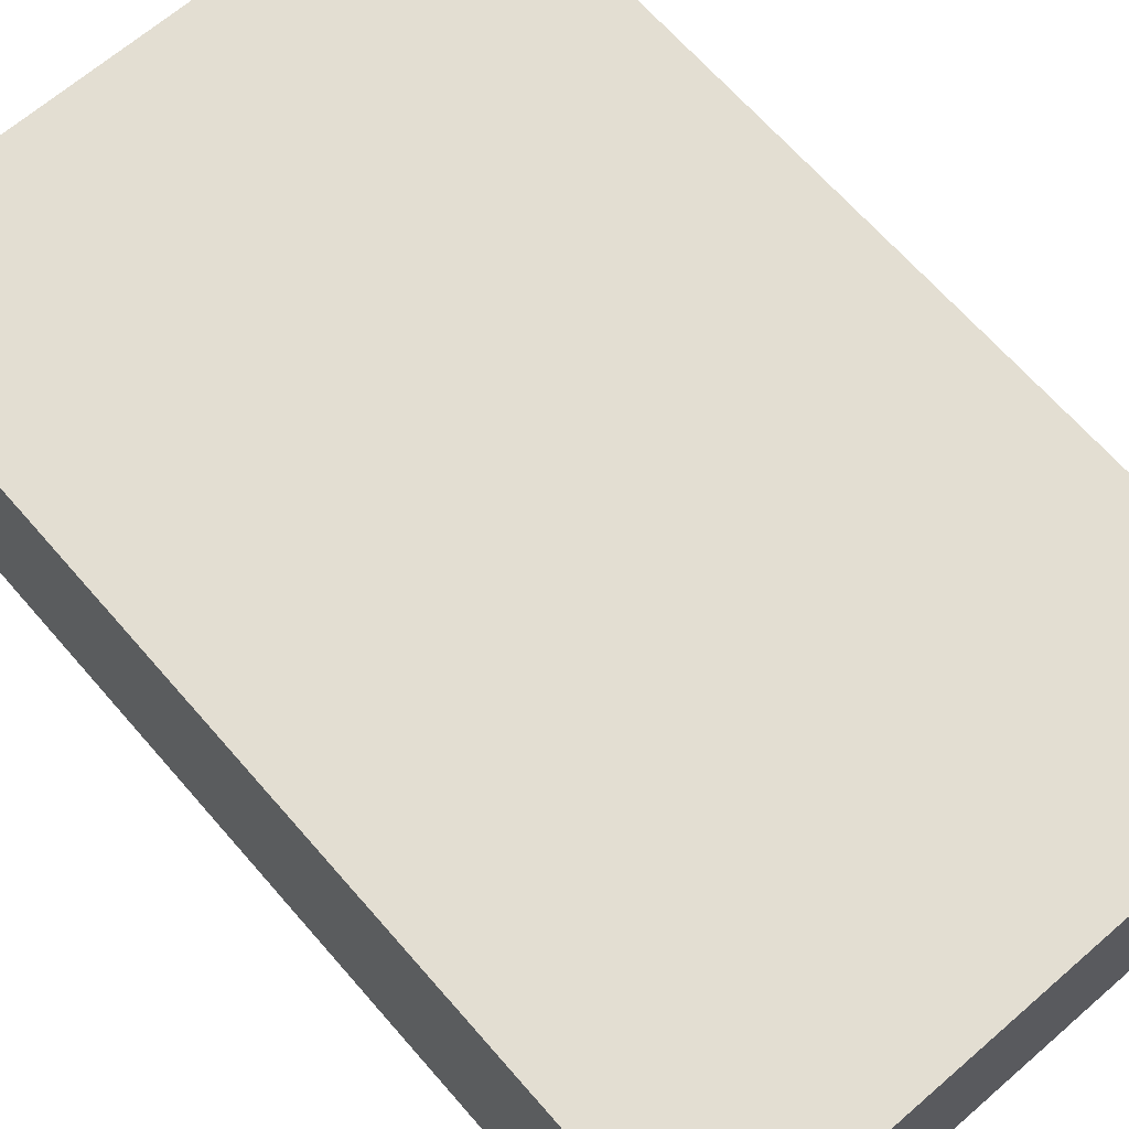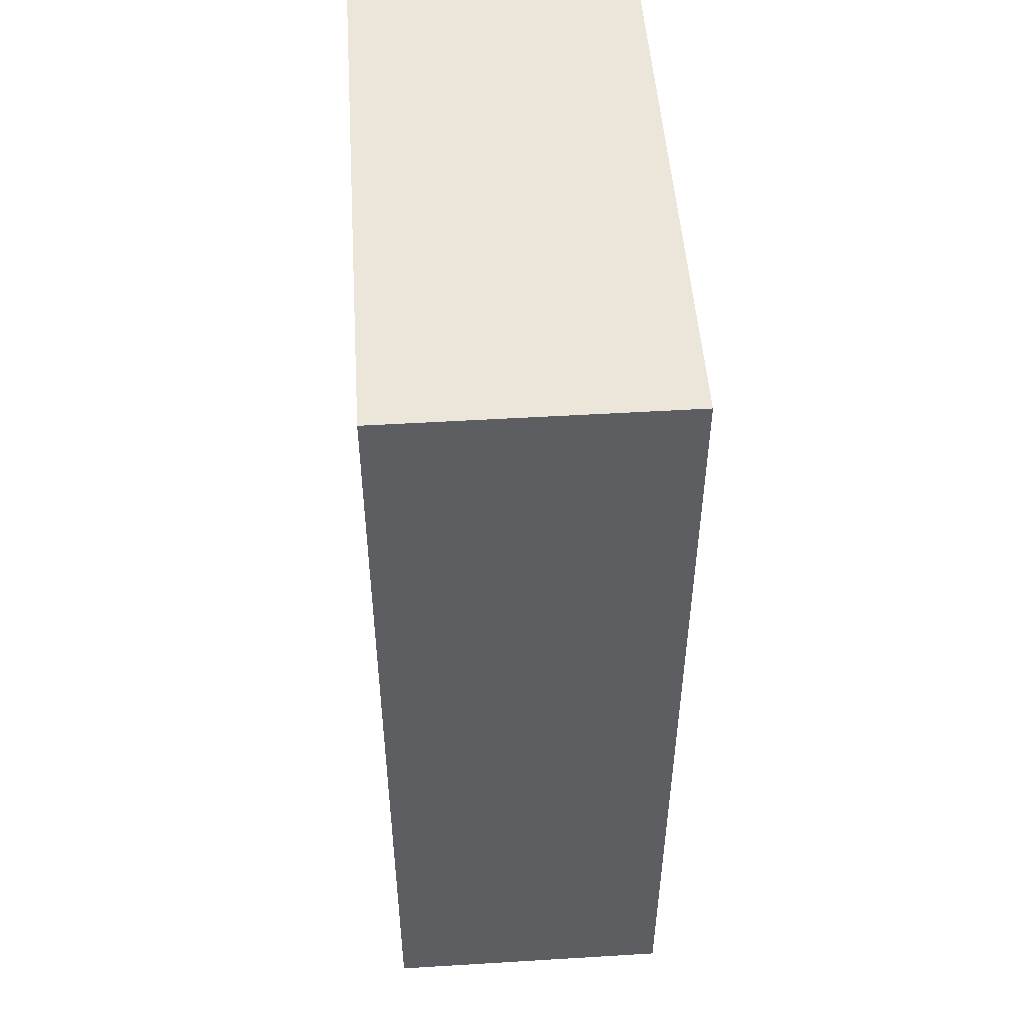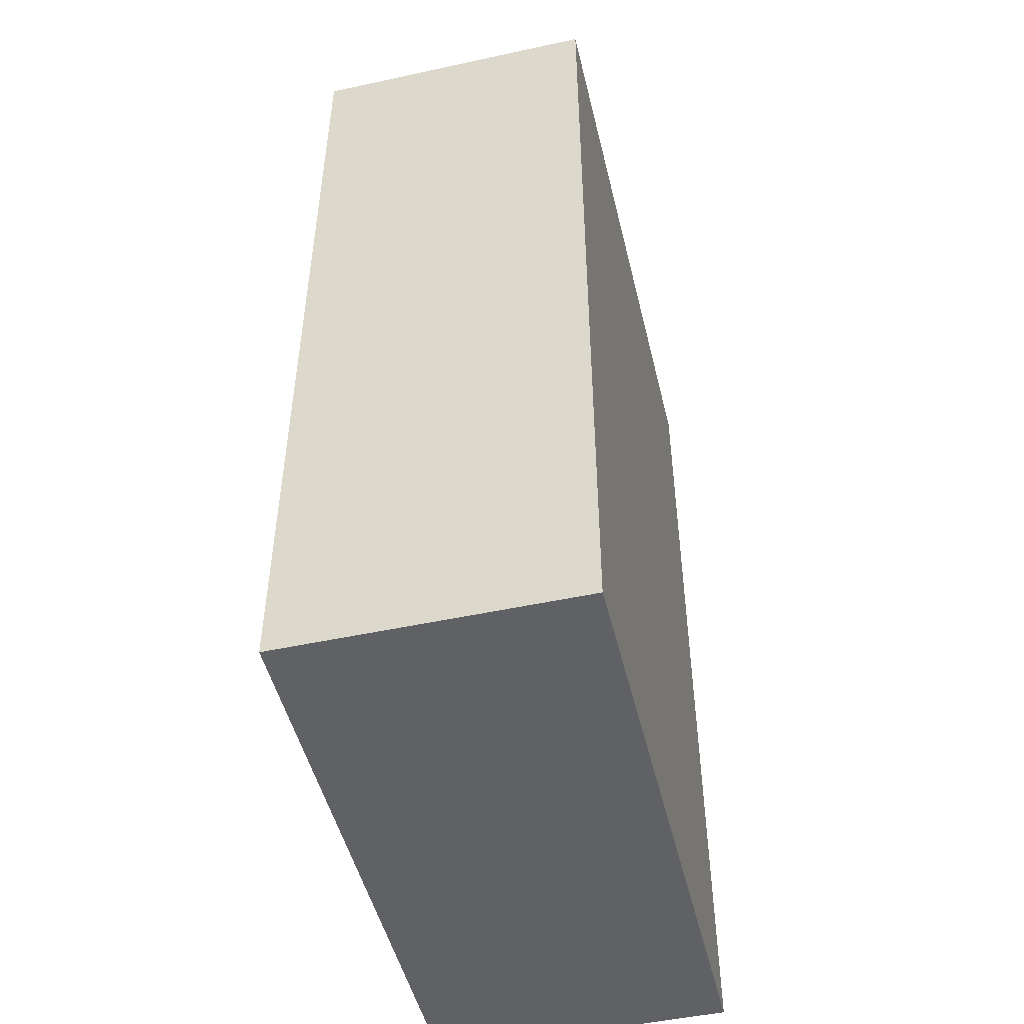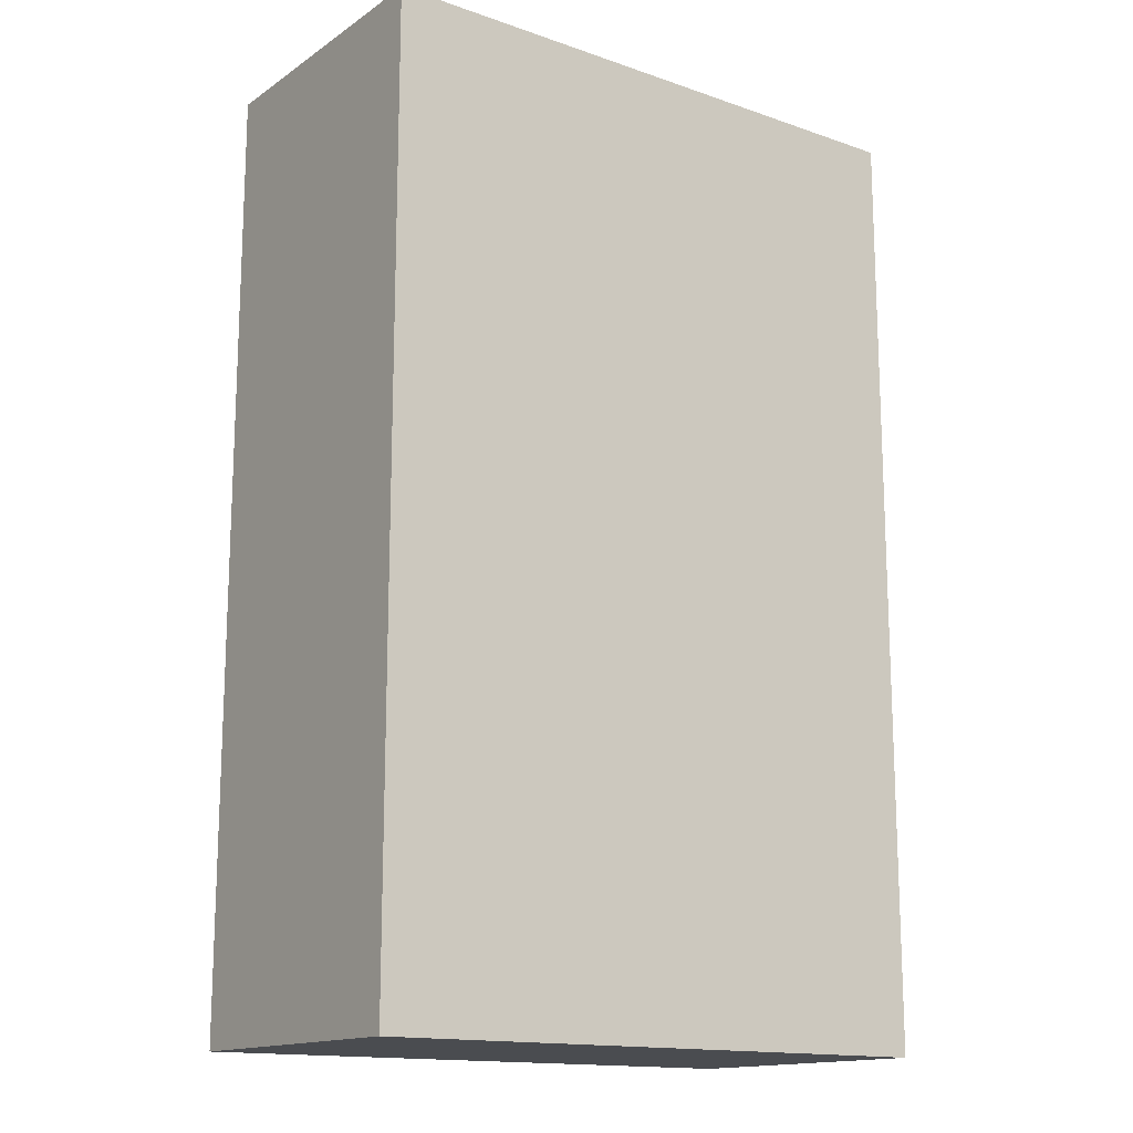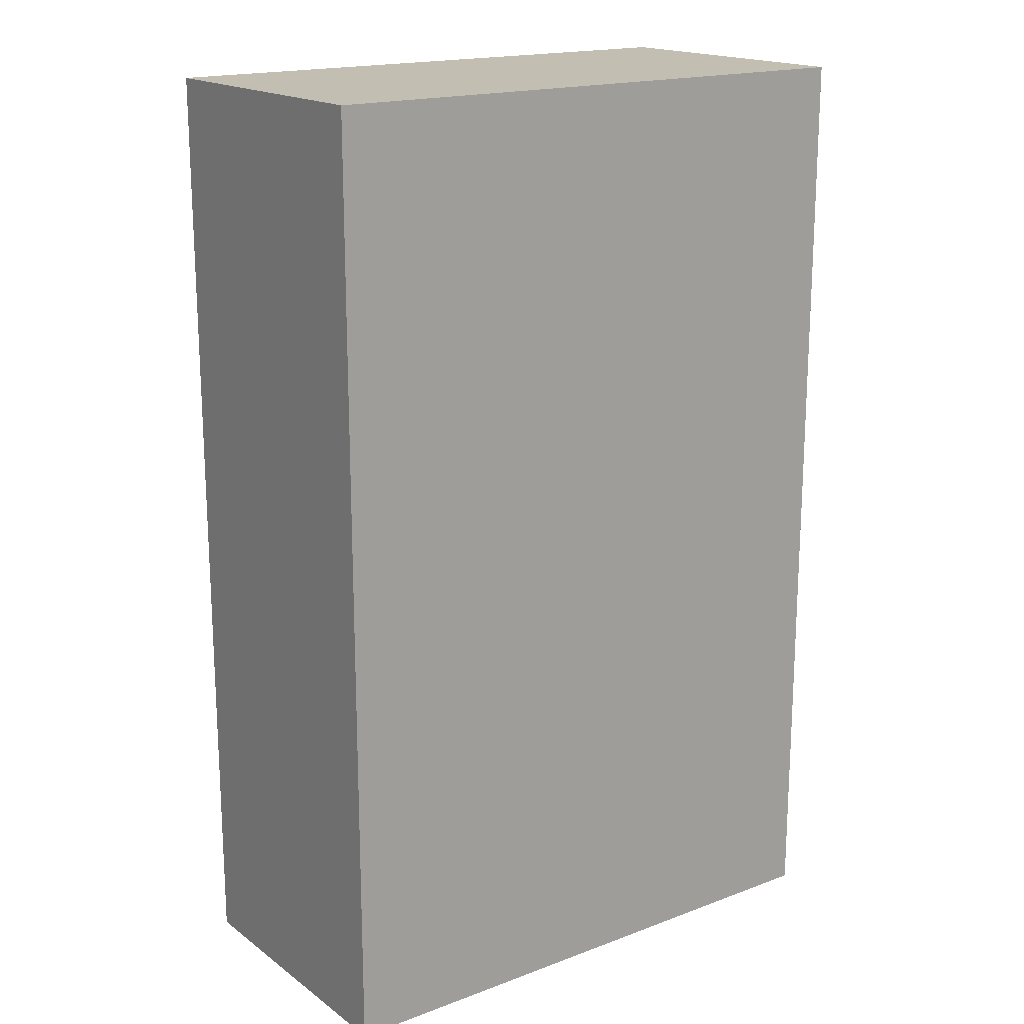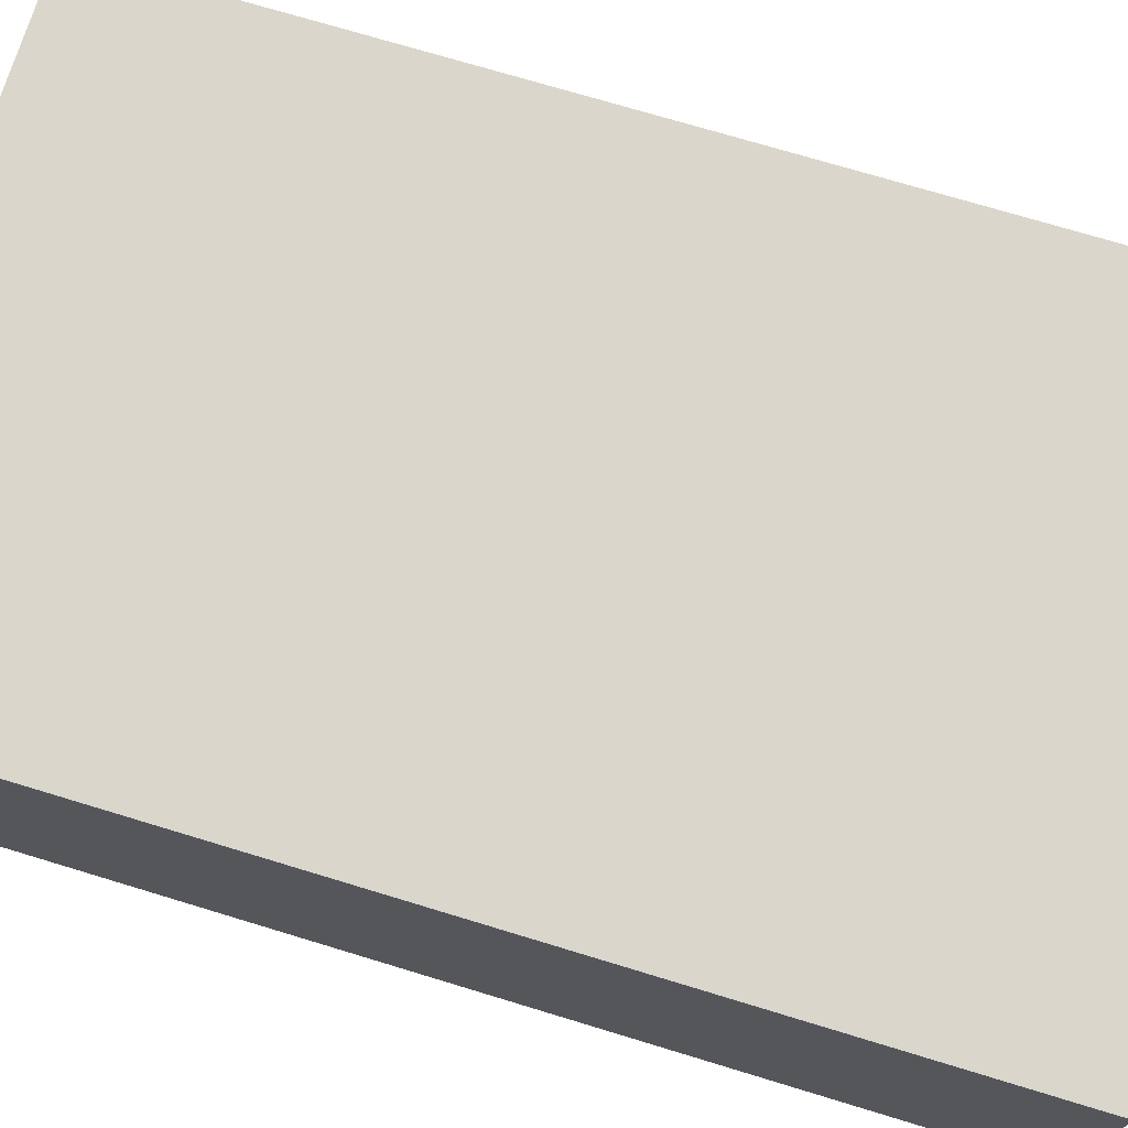
<metadata>
{"format":"obj","ext":"obj","renderer":"f3d","projection":"perspective","resolution":1024,"background":"white","views":[{"elev":66.7,"azim":-41.0,"up":"+Y"},{"elev":50.0,"azim":-93.8,"up":"+Z"},{"elev":-49.2,"azim":103.5,"up":"+Z"},{"elev":-15.1,"azim":-36.2,"up":"+Z"},{"elev":17.8,"azim":-36.2,"up":"+Z"},{"elev":72.8,"azim":-73.1,"up":"+Y"}]}
</metadata>
<code>
g SM_Item_Ammo_556_01
v 0.06565 0.06545 -0.04264
v 0.06565 0.06545 -0.1051
v 0.06565 0.0001027 -0.1051
v 0.06565 0.0001027 -0.04264
v -0.06565 0.0001027 -0.1051
v -0.06565 0.06545 -0.1051
v -0.06565 0.06545 -0.04264
v -0.06565 0.0001027 -0.04264
v -0.06565 0.0001027 -0.1051
v -0.04284 0.0001027 -0.04264
v -0.04284 0.0001027 -0.1051
v -0.06565 0.0001027 -0.04264
v -0.04284 0.0001027 0.1051
v -0.06565 0.0001027 0.1051
v -0.06565 0.06545 -0.1051
v -0.06565 0.0001027 -0.1051
v -0.04284 0.0001027 -0.1051
v -0.04284 0.06545 -0.1051
v -0.04243 0.06545 -0.09339
v -0.06565 0.06545 -0.1051
v -0.04284 0.06545 -0.1051
v -0.05784 0.06545 -0.09257
v -0.05784 0.06545 -0.0375
v -0.06565 0.06545 -0.04264
v -0.04243 0.06545 -0.03853
v -0.06565 0.06545 0.1051
v -0.05784 0.06545 0.09257
v -0.04243 0.06545 0.09154
v -0.04284 0.06545 0.1051
v -0.06565 0.0001027 0.1051
v -0.06565 0.06545 0.1051
v -0.04284 0.06545 0.1051
v -0.04284 0.0001027 0.1051
v 0.03278 0.06545 0.1051
v 0.06565 0.06545 0.1051
v 0.06565 0.0001027 0.1051
v 0.03278 0.0001027 0.1051
v -0.0001027 0.06545 0.1051
v -0.0001027 0.0001027 0.1051
v -0.03031 0.06545 0.1051
v -0.03031 0.0001027 0.1051
v 0.02887 0.06545 -0.09894
v 0.05784 0.06545 -0.08702
v 0.05784 0.06545 -0.03216
v 0.02887 0.06545 -0.04387
v 0.02887 0.06545 0.086
v 0.05784 0.06545 0.09792
v 0.03278 0.0001027 -0.1051
v 0.06565 0.0001027 -0.1051
v 0.06565 0.06545 -0.1051
v 0.03278 0.06545 -0.1051
v -0.0001027 0.0001027 -0.1051
v -0.0001027 0.06545 -0.1051
v -0.03031 0.0001027 -0.1051
v -0.03031 0.06545 -0.1051
v 0.06565 0.0001027 -0.04264
v 0.06565 0.0001027 -0.1051
v 0.03278 0.0001027 -0.1051
v 0.03278 0.0001027 -0.04264
v -0.0001027 0.0001027 -0.1051
v 0.03278 0.0001027 0.1051
v 0.06565 0.0001027 0.1051
v -0.0001027 0.0001027 0.1051
v -0.0001027 0.0001027 -0.04264
v -0.03031 0.0001027 0.1051
v -0.03031 0.0001027 -0.04264
v -0.03031 0.0001027 -0.1051
v 0.02887 0.06545 -0.04387
v 0.02887 0.06545 0.086
v 0.0001028 0.06545 0.086
v 0.0001028 0.06545 -0.04387
v 0.06565 0.0001027 0.1051
v 0.06565 0.06545 0.1051
v 0.06565 0.06545 -0.04264
v 0.06565 0.0001027 -0.04264
v -0.06565 0.06545 -0.04264
v -0.06565 0.06545 0.1051
v -0.06565 0.0001027 0.1051
v -0.06565 0.0001027 -0.04264
v -0.0299 0.06545 -0.09463
v -0.04284 0.06545 -0.1051
v -0.03031 0.06545 -0.1051
v -0.04243 0.06545 -0.09339
v -0.0299 0.06545 -0.03956
v -0.04243 0.06545 -0.03853
v -0.04243 0.06545 0.09154
v -0.0299 0.06545 0.09031
v -0.03031 0.06545 0.1051
v -0.04284 0.06545 0.1051
v -0.04284 0.0001027 -0.1051
v -0.03031 0.0001027 -0.1051
v -0.03031 0.06545 -0.1051
v -0.04284 0.06545 -0.1051
v -0.04284 0.0001027 -0.04264
v -0.03031 0.0001027 -0.1051
v -0.04284 0.0001027 -0.1051
v -0.03031 0.0001027 -0.04264
v -0.04284 0.0001027 0.1051
v -0.03031 0.0001027 0.1051
v -0.04284 0.06545 0.1051
v -0.03031 0.06545 0.1051
v -0.03031 0.0001027 0.1051
v -0.04284 0.0001027 0.1051
v -0.0299 0.06545 0.09031
v -0.0001027 0.06545 0.1051
v -0.03031 0.06545 0.1051
v 0.0001028 0.06545 0.086
v 0.03278 0.06545 0.1051
v 0.02887 0.06545 0.086
v 0.0001028 0.06545 -0.04387
v 0.06565 0.06545 0.1051
v 0.05784 0.06545 0.09792
v -0.0299 0.06545 -0.03956
v 0.05784 0.06545 -0.03216
v 0.06565 0.06545 -0.04264
v 0.06565 0.06545 -0.1051
v 0.05784 0.06545 -0.08702
v 0.02887 0.06545 -0.09894
v 0.03278 0.06545 -0.1051
v -0.0299 0.06545 -0.09463
v -0.0001027 0.06545 -0.1051
v 0.0001028 0.06545 -0.09894
v -0.03031 0.06545 -0.1051
v 0.02887 0.06545 -0.04387
g SM_Item_Ammo_556_01_0
f 3 2 1
f 4 3 1
f 7 6 5
f 8 7 5
f 11 10 9
f 10 12 9
f 10 13 12
f 13 14 12
f 17 16 15
f 18 17 15
f 21 20 19
f 20 22 19
f 19 22 23
f 23 22 20
f 24 23 20
f 25 19 23
f 24 26 23
f 25 23 27
f 26 27 23
f 28 25 27
f 28 27 26
f 29 28 26
f 32 31 30
f 33 32 30
f 36 35 34
f 37 36 34
f 37 34 38
f 39 37 38
f 39 38 40
f 41 39 40
f 44 43 42
f 45 44 42
f 45 46 44
f 46 47 44
f 50 49 48
f 51 50 48
f 51 48 52
f 53 51 52
f 53 52 54
f 55 53 54
f 58 57 56
f 59 58 56
f 60 58 59
f 59 56 61
f 56 62 61
f 59 61 63
f 64 59 63
f 64 60 59
f 64 63 65
f 66 64 65
f 60 64 66
f 67 60 66
f 70 69 68
f 71 70 68
f 74 73 72
f 75 74 72
f 78 77 76
f 79 78 76
f 82 81 80
f 81 83 80
f 84 80 83
f 85 84 83
f 84 85 86
f 87 84 86
f 88 87 86
f 89 88 86
f 92 91 90
f 93 92 90
f 96 95 94
f 95 97 94
f 94 97 98
f 97 99 98
f 102 101 100
f 103 102 100
f 106 105 104
f 105 107 104
f 105 108 107
f 108 109 107
f 107 110 104
f 108 111 109
f 111 112 109
f 110 113 104
f 114 112 111
f 115 114 111
f 115 116 114
f 116 117 114
f 118 117 116
f 119 118 116
f 113 110 120
f 119 121 118
f 110 122 120
f 121 122 118
f 123 120 122
f 121 123 122
f 110 124 122
f 124 118 122

</code>
